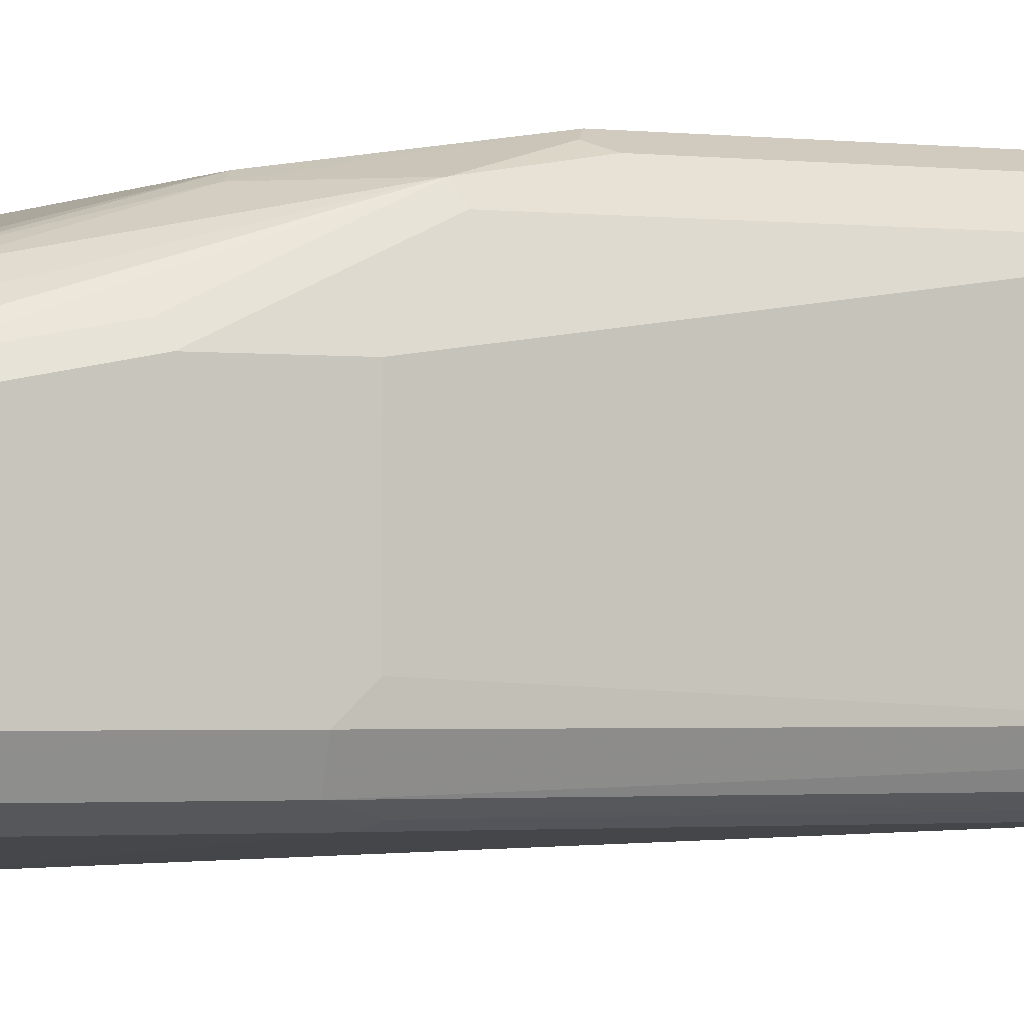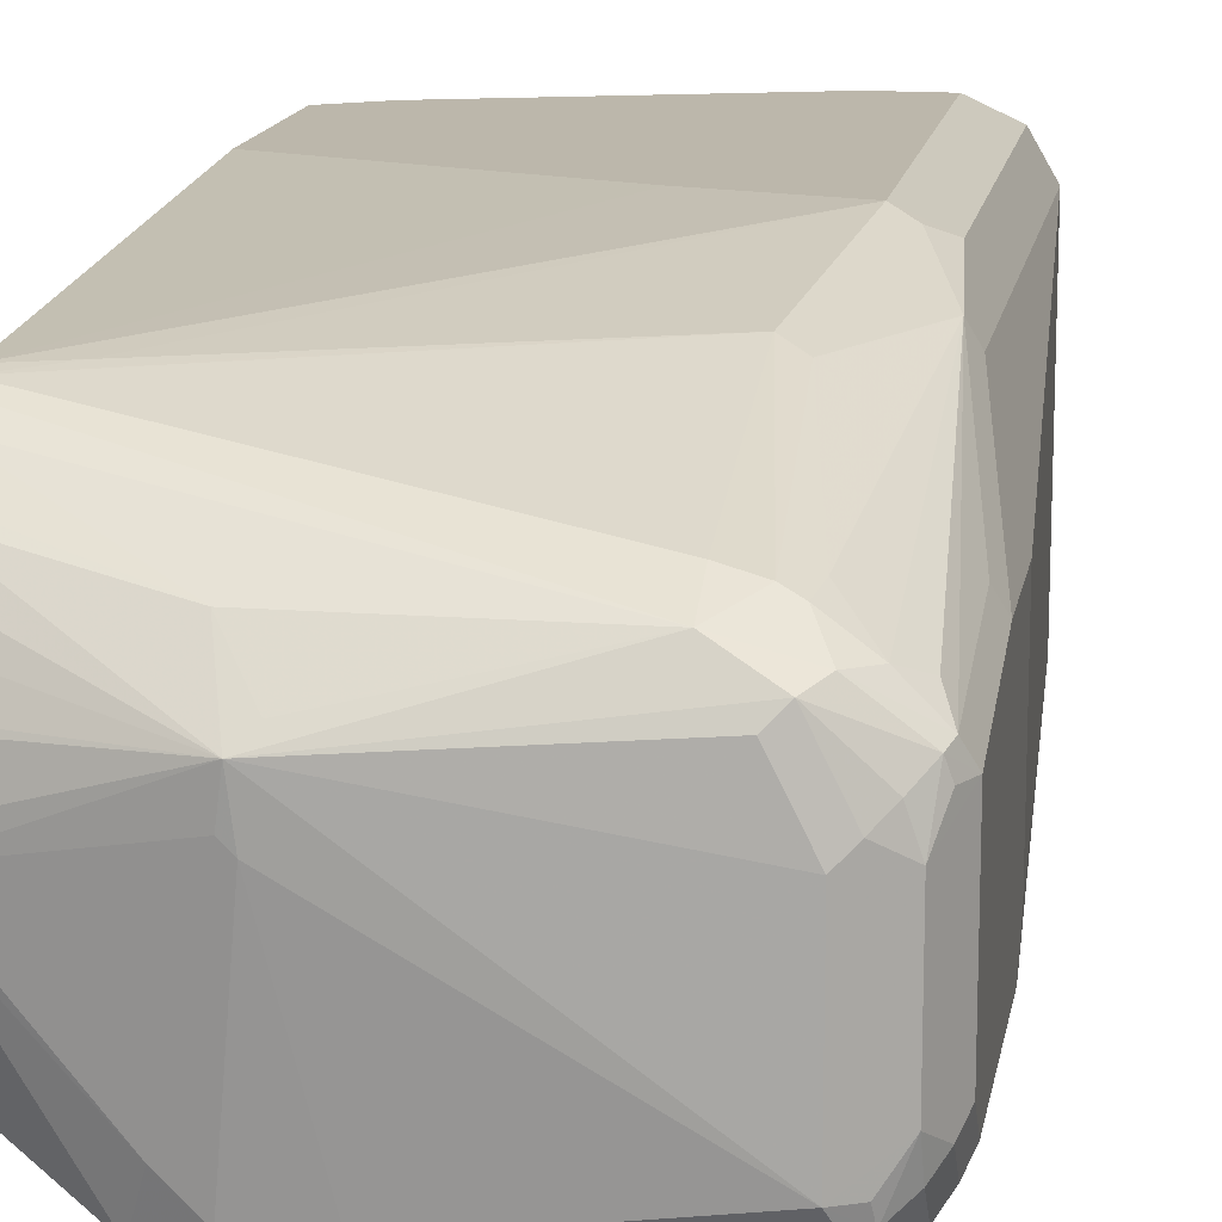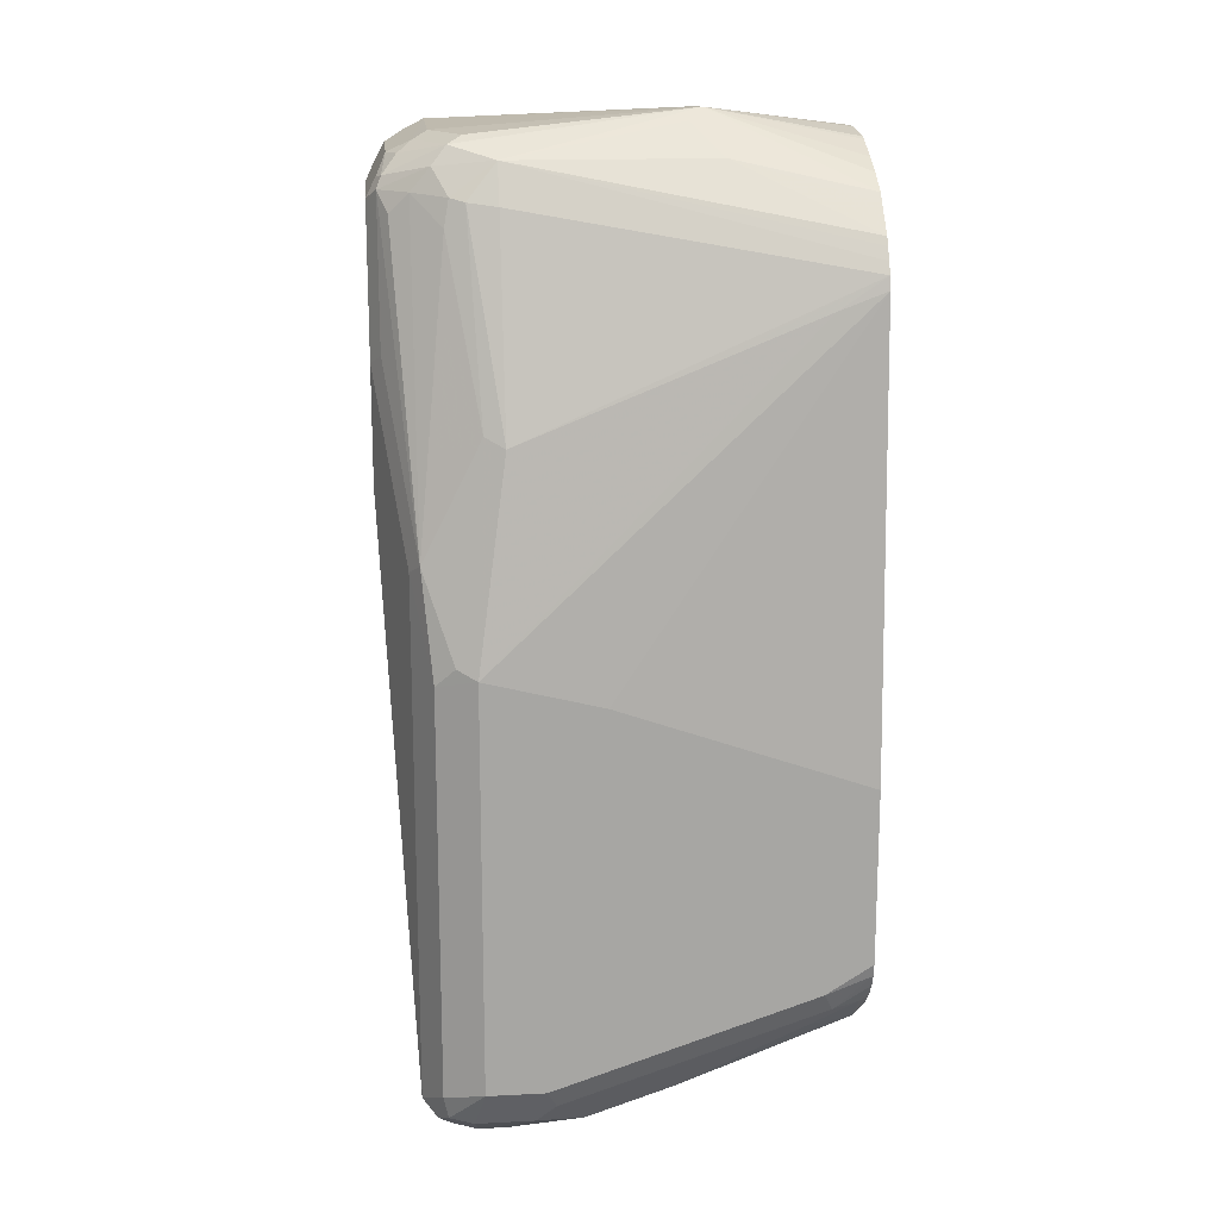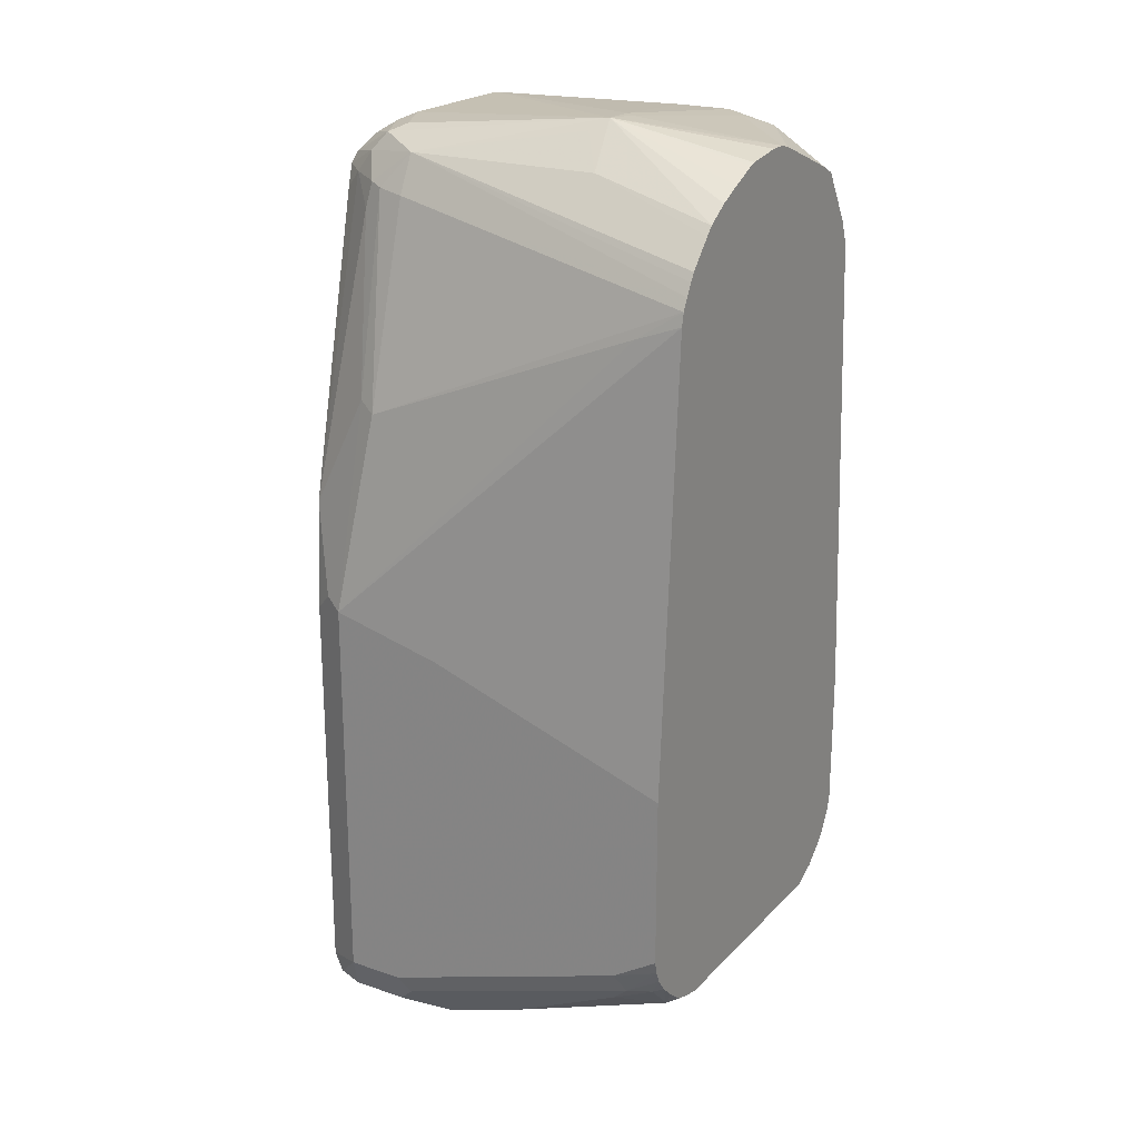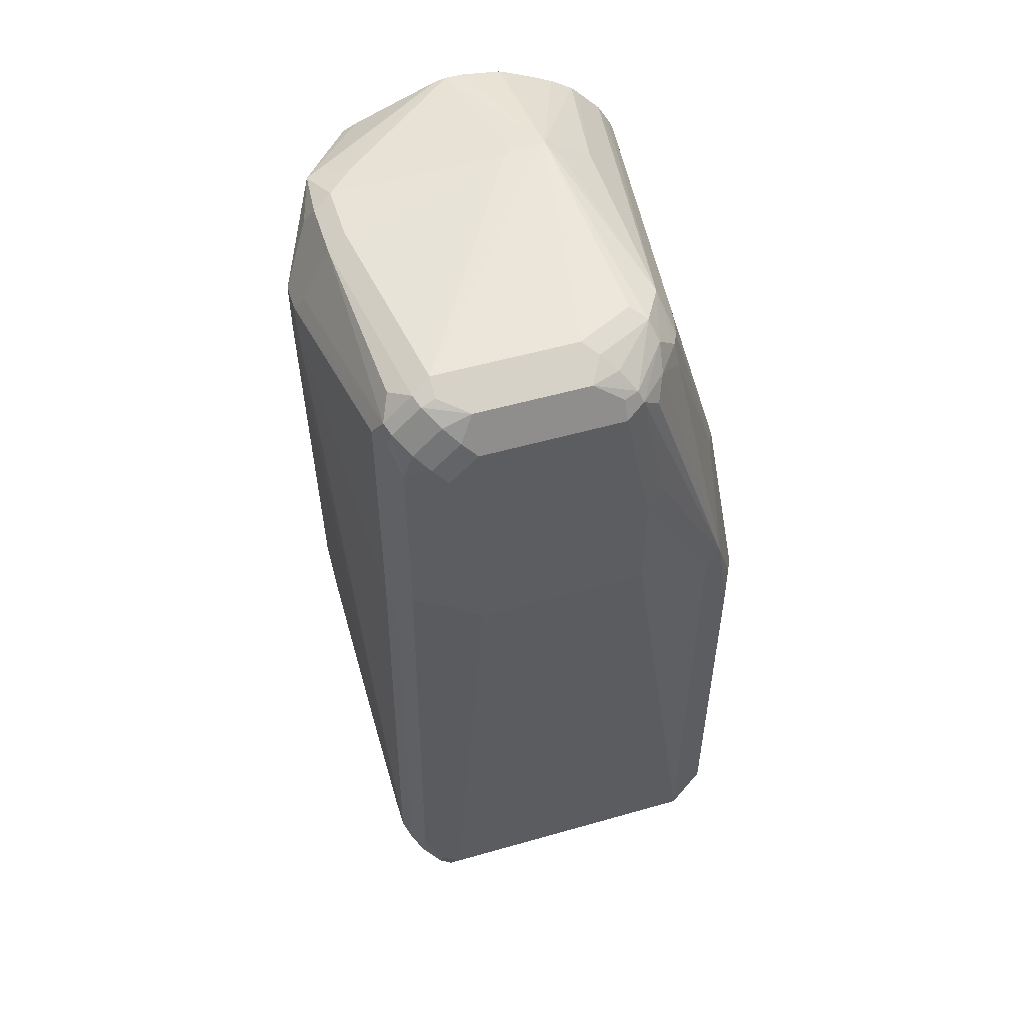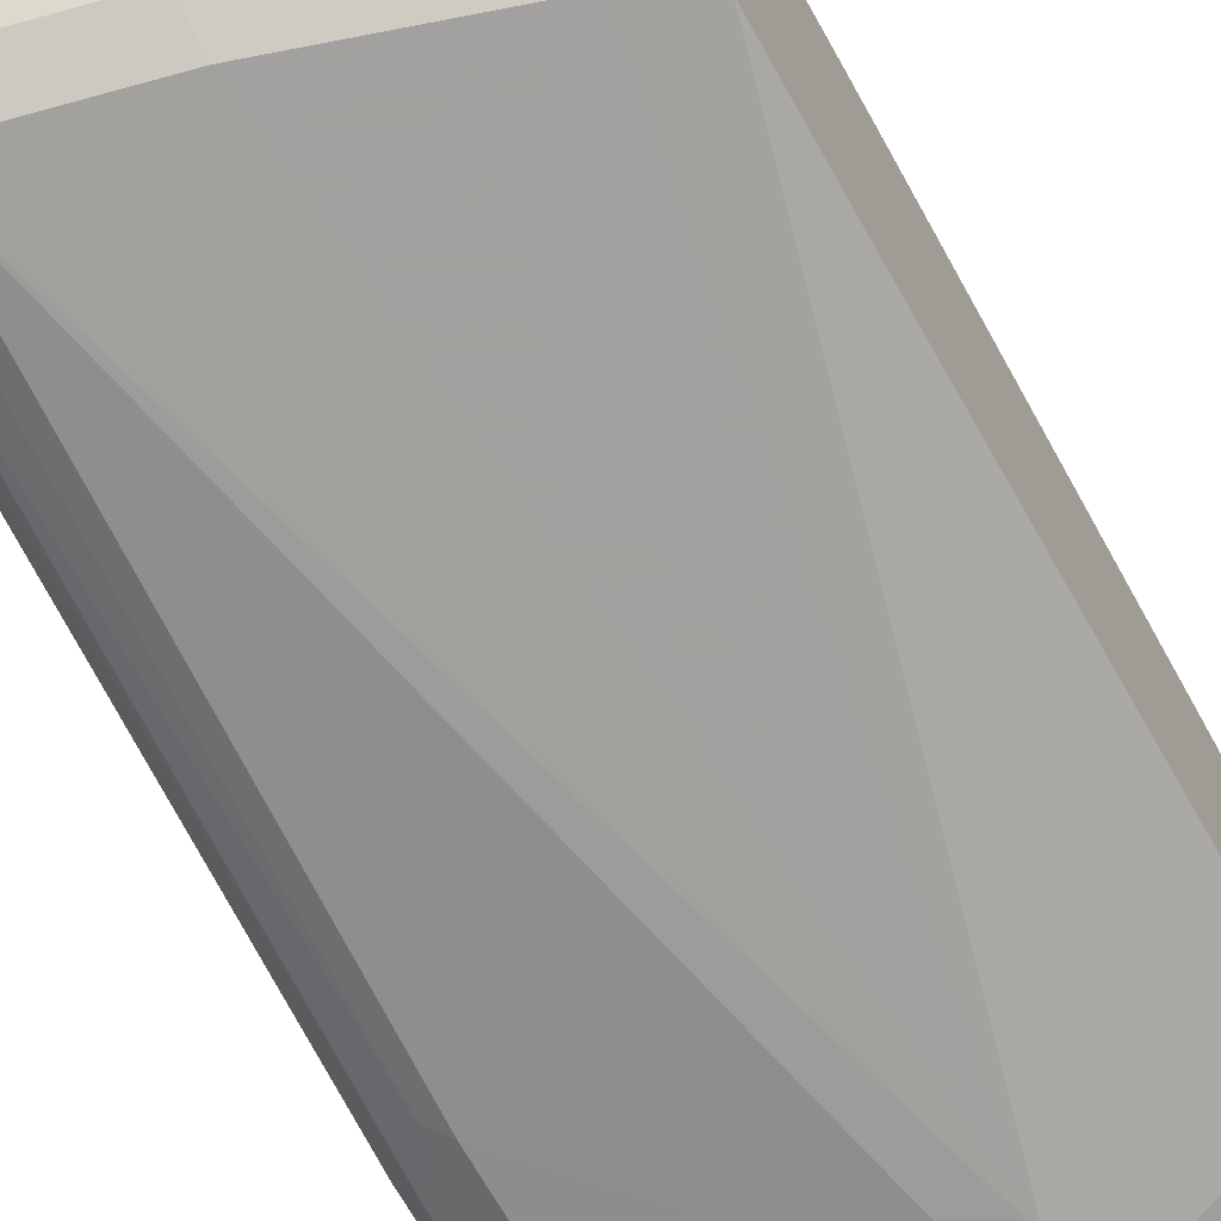
<metadata>
{"format":"obj","ext":"obj","renderer":"f3d","projection":"perspective","resolution":1024,"background":"white","views":[{"elev":-2.7,"azim":72.6,"up":"+Y"},{"elev":14.5,"azim":9.7,"up":"+Y"},{"elev":16.2,"azim":174.0,"up":"+Z"},{"elev":21.6,"azim":-149.2,"up":"+Z"},{"elev":52.6,"azim":72.9,"up":"+Z"},{"elev":-69.7,"azim":-150.6,"up":"+Y"}]}
</metadata>
<code>
v 0.568 -0.01121 0.0934
v 0.6602 0.006213 0.1058
v 0.6633 0.02802 0.1074
v 0.568 -1.464e-05 0.0934
v 0.568 -0.01867 0.09175
v 0.6353 -0.0934 0.0934
v 0.6664 -1.464e-05 0.1058
v 0.6726 0.03735 0.1004
v 0.654 0.06226 0.0809
v 0.568 0.07847 0.06259
v 0.568 0.06349 0.07239
v 0.568 0.04857 0.07986
v 0.568 0.02989 0.08826
v 0.568 0.02613 0.08967
v 0.8221 -0.0934 0.0934
v 0.8221 -1.464e-05 0.0934
v 0.8034 0.03735 0.0934
v 0.8127 0.0467 0.08875
v 0.7847 0.06226 0.0809
v 0.568 -0.07389 0.07043
v 0.6259 -0.1214 0.08403
v 0.654 -0.1121 0.0934
v 0.6913 -0.1121 0.0934
v 0.568 0.09902 0.04016
v 0.568 0.08344 0.05725
v 0.8314 0.00934 0.08875
v 0.8283 -0.1059 0.08715
v 0.8361 -0.1028 0.08403
v 0.8345 -0.0934 0.08715
v 0.847 -0.07472 0.0809
v 0.8408 0.01867 0.0817
v 0.8501 0.02802 0.07006
v 0.8221 0.05137 0.07704
v 0.8127 0.06539 0.06069
v 0.8034 0.07005 0.05836
v 0.7847 0.07471 0.05603
v 0.568 0.1065 0.02705
v 0.568 0.1021 0.03489
v 0.568 -0.08155 0.06663
v 0.654 -0.1308 0.07472
v 0.6602 -0.1245 0.08715
v 0.568 -0.08407 0.06534
v 0.568 -0.1049 0.03189
v 0.568 -0.106 0.03005
v 0.568 -0.1104 0.01866
v 0.568 -0.1121 0.01118
v 0.6353 -0.1308 0.05603
v 0.6726 -0.1495 0.03734
v 0.6975 -0.1245 0.08715
v 0.847 -1.464e-05 0.0809
v 0.8159 -0.1183 0.0809
v 0.8283 -0.1245 0.06847
v 0.8361 -0.1214 0.06534
v 0.8478 -0.0934 0.07472
v 0.8548 -0.08407 0.06534
v 0.8595 -0.07472 0.05603
v 0.8532 0.01867 0.06847
v 0.8595 0.01867 0.05603
v 0.8532 0.03112 0.06228
v 0.8345 0.0498 0.06228
v 0.8159 0.06849 0.04359
v 0.7972 0.1059 -0.06853
v 0.7847 0.1121 -0.07478
v 0.568 0.1102 0.01957
v 0.6664 -0.137 0.06228
v 0.568 -0.1308 -0.2989
v 0.6726 -0.1495 -3.108e-05
v 0.6913 -0.1495 0.03734
v 0.6851 -0.137 0.06228
v 0.6975 -0.1432 0.04978
v 0.8221 -0.1308 0.05603
v 0.8345 -0.1245 0.05603
v 0.847 -0.1183 0.03734
v 0.8478 -0.1121 0.05603
v 0.8548 -0.1028 0.04666
v 0.8595 -0.0934 0.03734
v 0.8595 0.03735 -0.0374
v 0.847 0.04358 0.04978
v 0.8532 0.0498 -0.03116
v 0.8345 0.1059 -0.1433
v 0.8034 0.1308 -0.2055
v 0.6913 0.1121 -0.0374
v 0.5979 0.1121 -3.108e-05
v 0.568 0.1121 0.01118
v 0.568 -0.1308 -0.3923
v 0.6913 -0.1495 0.01866
v 0.5979 -0.1308 -0.411
v 0.654 -0.1308 -0.4297
v 0.71 -0.1308 -0.4484
v 0.7847 -0.1308 -0.4671
v 0.8034 -0.1308 -0.4671
v 0.8221 -0.1308 -0.1122
v 0.8314 -0.1261 -0.1215
v 0.847 -0.1183 -0.09347
v 0.8595 -0.0934 -0.09347
v 0.8595 0.03735 -0.1122
v 0.8408 0.0934 -0.1495
v 0.8283 0.1183 -0.2117
v 0.8159 0.1245 -0.1993
v 0.8034 0.1308 -0.4671
v 0.7287 0.1308 -0.2242
v 0.568 0.1308 -0.2802
v 0.568 -0.1289 -0.4007
v 0.5792 -0.1261 -0.4133
v 0.5979 -0.1183 -0.436
v 0.654 -0.1183 -0.4546
v 0.71 -0.1183 -0.4733
v 0.7847 -0.1183 -0.492
v 0.8034 -0.1183 -0.492
v 0.8127 -0.1261 -0.4764
v 0.8283 -0.1183 -0.4671
v 0.8345 -0.1059 -0.4858
v 0.8408 -0.0934 -0.4858
v 0.8595 -0.07472 -0.1122
v 0.8408 0.0934 -0.4858
v 0.8283 0.1183 -0.4733
v 0.8252 0.1152 -0.4889
v 0.8096 0.1183 -0.492
v 0.766 0.1308 -0.4671
v 0.568 0.1308 -0.3923
v 0.568 -0.1252 -0.4082
v 0.568 -0.1208 -0.416
v 0.568 -0.1158 -0.4222
v 0.5699 -0.1028 -0.4344
v 0.5886 -0.1028 -0.4437
v 0.6259 -0.1028 -0.4624
v 0.7567 -0.1028 -0.4998
v 0.8221 -0.1191 -0.4858
v 0.8221 -0.1059 -0.4982
v 0.8314 -0.1074 -0.4951
v 0.8345 -0.09963 -0.4982
v 0.8345 0.08717 -0.4982
v 0.8314 0.1028 -0.4951
v 0.8221 0.0934 -0.5045
v 0.8065 0.09652 -0.5076
v 0.7723 0.1183 -0.492
v 0.7598 0.1245 -0.4795
v 0.5979 0.1308 -0.411
v 0.568 0.1286 -0.4008
v 0.568 -0.1009 -0.4349
v 0.6353 -0.0934 -0.4671
v 0.738 -0.08407 -0.4998
v 0.568 -0.08594 -0.4423
v 0.5699 -0.08407 -0.4437
v 0.766 -0.0934 -0.5045
v 0.8221 -0.0934 -0.5045
v 0.7941 -0.02802 -0.5185
v 0.7972 0.06849 -0.5169
v 0.7909 0.07471 -0.5169
v 0.7941 0.08407 -0.5138
v 0.7894 0.08407 -0.5138
v 0.7871 0.0934 -0.5091
v 0.7411 0.1059 -0.4982
v 0.7162 0.1183 -0.4733
v 0.5917 0.1245 -0.4235
v 0.568 0.1255 -0.4086
v 0.7473 -0.07472 -0.5045
v 0.5792 -0.07472 -0.4484
v 0.568 -0.07842 -0.4428
v 0.568 0.07471 -0.4428
v 0.5792 0.07471 -0.4484
v 0.7473 0.0934 -0.5045
v 0.6851 0.1059 -0.4795
v 0.6041 0.1183 -0.436
v 0.5745 0.1214 -0.4203
v 0.568 0.1188 -0.4178
v 0.5769 0.0934 -0.4437
v 0.568 0.07699 -0.4423
v 0.6913 0.0934 -0.4858
v 0.5745 0.1028 -0.439
v 0.568 0.1093 -0.4269
v 0.568 0.08629 -0.4402
v 0.568 0.09751 -0.4364
f 95 113 114
f 97 115 116
f 96 113 115
f 94 113 95
f 97 116 98
f 96 114 113
f 94 112 113
f 91 93 92
f 93 111 94
f 93 110 111
f 91 110 93
f 91 109 110
f 90 109 91
f 90 108 109
f 90 107 108
f 89 107 90
f 94 111 112
f 100 116 117
f 104 121 122
f 100 118 136
f 111 128 130
f 110 128 111
f 88 107 89
f 109 130 128
f 109 129 130
f 109 127 129
f 109 128 110
f 108 127 109
f 100 117 118
f 107 127 108
f 106 126 107
f 105 126 106
f 105 124 125
f 105 123 124
f 105 122 123
f 104 122 105
f 103 121 104
f 100 136 119
f 107 126 127
f 105 125 126
f 80 98 99
f 87 106 88
f 77 96 115
f 75 95 76
f 75 94 95
f 73 94 75
f 73 93 94
f 73 75 74
f 71 93 73
f 71 92 93
f 77 115 97
f 71 73 72
f 68 86 92
f 67 91 86
f 67 90 91
f 67 89 90
f 67 88 89
f 67 87 88
f 111 130 112
f 67 85 87
f 68 92 71
f 88 106 107
f 77 97 80
f 80 97 98
f 87 105 106
f 87 104 105
f 87 103 104
f 86 91 92
f 85 103 87
f 84 101 102
f 81 83 82
f 81 84 83
f 77 80 79
f 81 101 84
f 81 120 102
f 81 138 120
f 81 119 138
f 81 100 119
f 81 116 100
f 81 98 116
f 81 99 98
f 80 99 81
f 81 102 101
f 112 130 113
f 137 153 154
f 113 131 132
f 151 153 152
f 151 162 153
f 149 162 151
f 149 151 150
f 147 149 148
f 147 162 149
f 147 157 162
f 145 147 146
f 145 157 147
f 144 161 158
f 144 160 161
f 144 159 160
f 143 159 144
f 141 162 157
f 141 161 162
f 141 158 161
f 139 155 156
f 153 162 169
f 153 169 163
f 153 163 164
f 153 164 154
f 64 83 84
f 170 173 171
f 167 173 170
f 167 172 173
f 167 168 172
f 166 170 171
f 165 170 166
f 164 170 165
f 138 155 139
f 163 170 164
f 163 169 167
f 161 169 162
f 161 167 169
f 160 168 167
f 160 167 161
f 156 165 166
f 155 165 156
f 155 164 165
f 163 167 170
f 137 164 155
f 137 154 164
f 136 153 137
f 126 142 127
f 126 157 142
f 126 141 157
f 125 140 126
f 124 140 125
f 123 140 124
f 120 138 139
f 119 155 138
f 126 140 143
f 119 137 155
f 118 135 136
f 117 135 118
f 117 134 135
f 117 133 134
f 115 117 116
f 115 133 117
f 115 132 133
f 113 132 115
f 119 136 137
f 113 130 131
f 126 143 144
f 126 158 141
f 136 152 153
f 135 152 136
f 135 151 152
f 135 150 151
f 135 149 150
f 135 148 149
f 134 148 135
f 134 147 148
f 126 144 158
f 134 146 147
f 131 134 132
f 131 146 134
f 130 146 131
f 129 146 130
f 127 146 129
f 127 145 146
f 127 157 145
f 127 142 157
f 132 134 133
f 64 82 83
f 49 68 70
f 63 82 64
f 6 22 7
f 5 21 6
f 5 20 21
f 3 19 8
f 3 18 19
f 3 17 18
f 3 16 17
f 3 15 16
f 3 7 15
f 3 14 4
f 3 13 14
f 3 12 13
f 3 11 12
f 3 10 11
f 3 9 10
f 3 8 9
f 2 6 7
f 6 21 22
f 7 22 23
f 7 23 15
f 8 19 9
f 19 34 35
f 19 33 34
f 18 33 19
f 18 32 33
f 18 31 32
f 18 26 31
f 16 18 17
f 16 26 18
f 2 7 3
f 15 30 26
f 15 28 29
f 15 27 28
f 15 49 27
f 15 23 49
f 15 26 16
f 9 25 10
f 9 24 25
f 9 19 24
f 15 29 30
f 19 35 36
f 1 6 2
f 1 20 5
f 1 120 139
f 1 102 120
f 1 84 102
f 1 64 84
f 1 37 64
f 1 38 37
f 1 24 38
f 1 25 24
f 1 10 25
f 1 11 10
f 1 12 11
f 1 13 12
f 1 14 13
f 1 4 14
f 1 3 4
f 1 2 3
f 63 81 82
f 1 139 156
f 1 156 166
f 1 166 171
f 1 171 173
f 1 39 20
f 1 42 39
f 1 43 42
f 1 45 44
f 1 46 45
f 1 66 46
f 1 85 66
f 1 103 85
f 1 5 6
f 1 121 103
f 1 123 122
f 1 140 123
f 1 143 140
f 1 159 143
f 1 160 159
f 1 168 160
f 1 172 168
f 1 173 172
f 1 122 121
f 19 36 37
f 1 44 43
f 19 38 24
f 52 71 53
f 52 68 71
f 52 70 68
f 50 58 57
f 49 52 51
f 49 70 52
f 49 69 68
f 48 69 65
f 48 68 69
f 48 86 68
f 48 67 86
f 48 85 67
f 48 66 85
f 46 66 48
f 46 48 47
f 40 48 65
f 40 49 41
f 53 71 72
f 53 72 73
f 54 74 75
f 54 75 55
f 62 81 63
f 19 37 38
f 62 80 81
f 61 80 62
f 60 80 61
f 60 78 80
f 59 80 78
f 59 79 80
f 40 69 49
f 59 78 60
f 58 77 79
f 56 77 58
f 56 96 77
f 56 114 96
f 56 95 114
f 56 76 95
f 55 76 56
f 55 75 76
f 58 79 59
f 40 65 69
f 53 73 74
f 36 64 37
f 27 53 28
f 27 52 53
f 27 51 52
f 26 50 31
f 26 30 50
f 22 49 23
f 21 48 40
f 21 47 48
f 27 49 51
f 21 46 47
f 21 44 45
f 21 43 44
f 21 42 43
f 21 39 42
f 21 41 22
f 36 63 64
f 21 40 41
f 20 39 21
f 21 45 46
f 28 30 29
f 22 41 49
f 33 59 60
f 34 61 35
f 34 60 61
f 33 60 34
f 32 59 33
f 32 58 59
f 32 57 58
f 35 61 62
f 35 63 36
f 32 50 57
f 31 50 32
f 30 58 50
f 30 56 58
f 30 55 56
f 30 54 55
f 28 54 30
f 28 74 54
f 35 62 63
f 28 53 74

</code>
